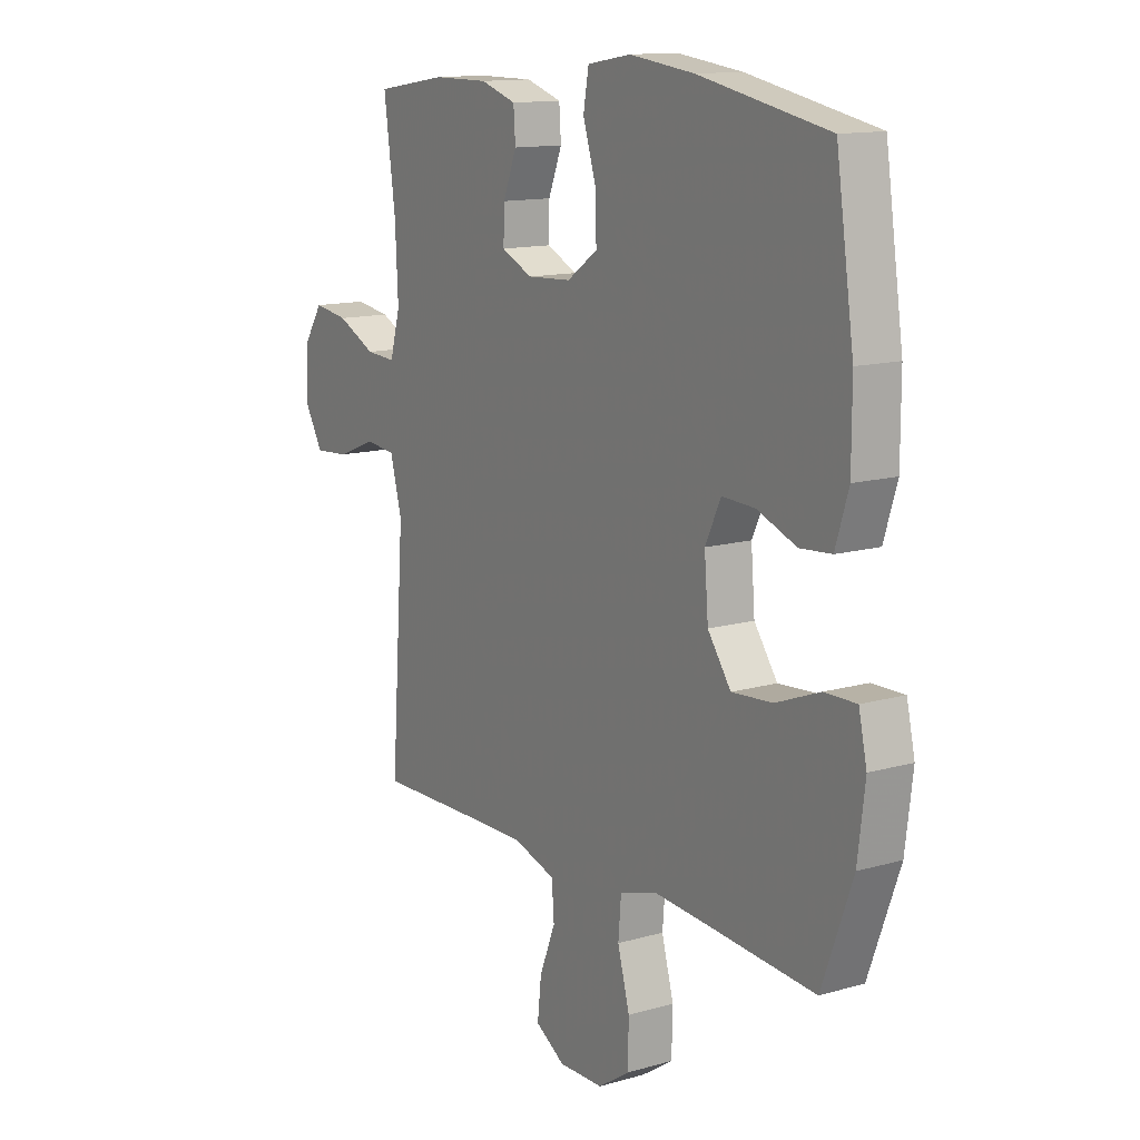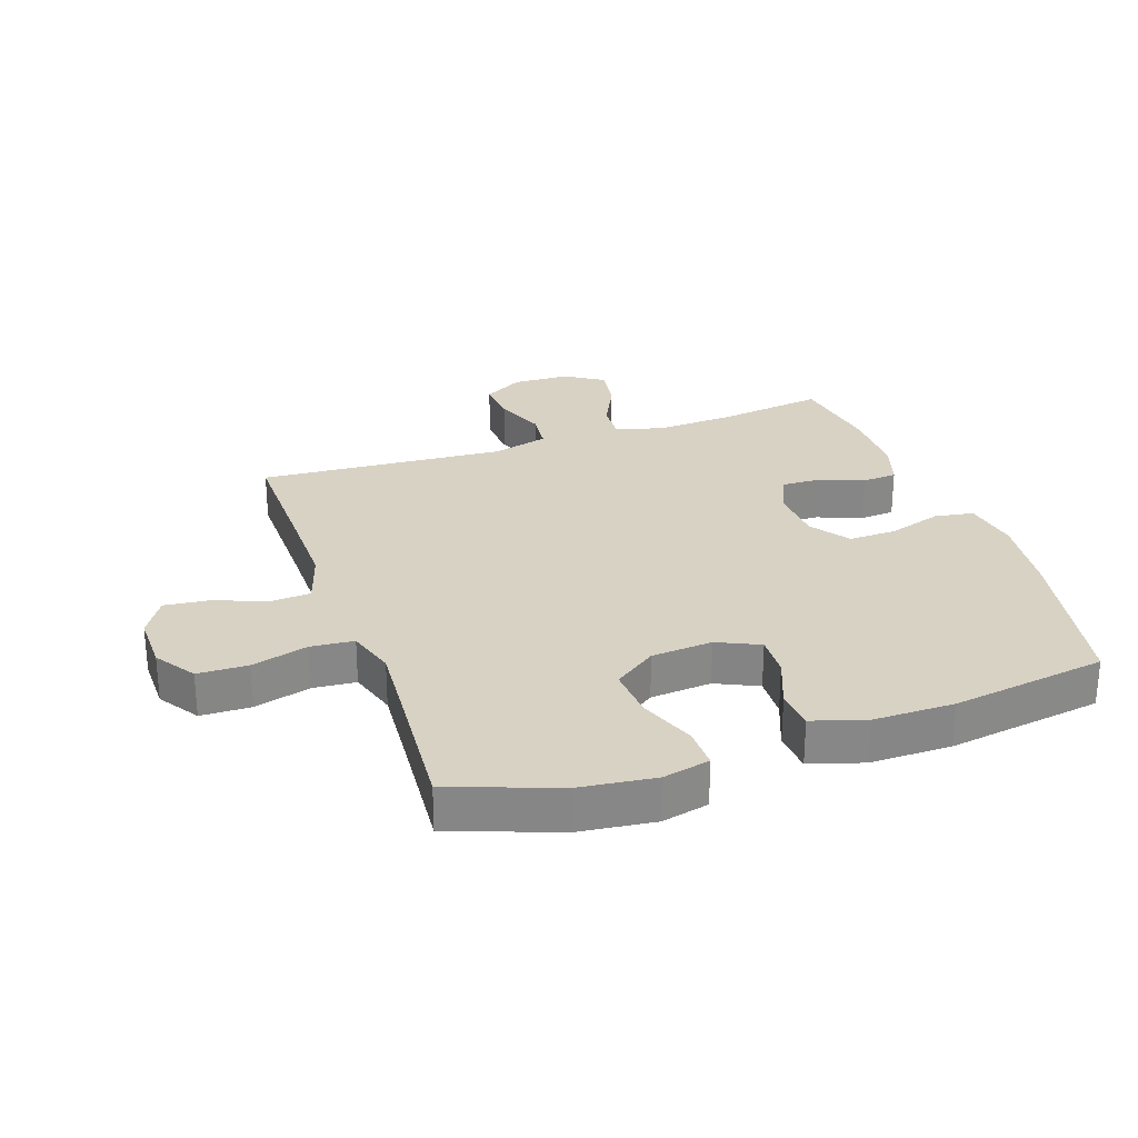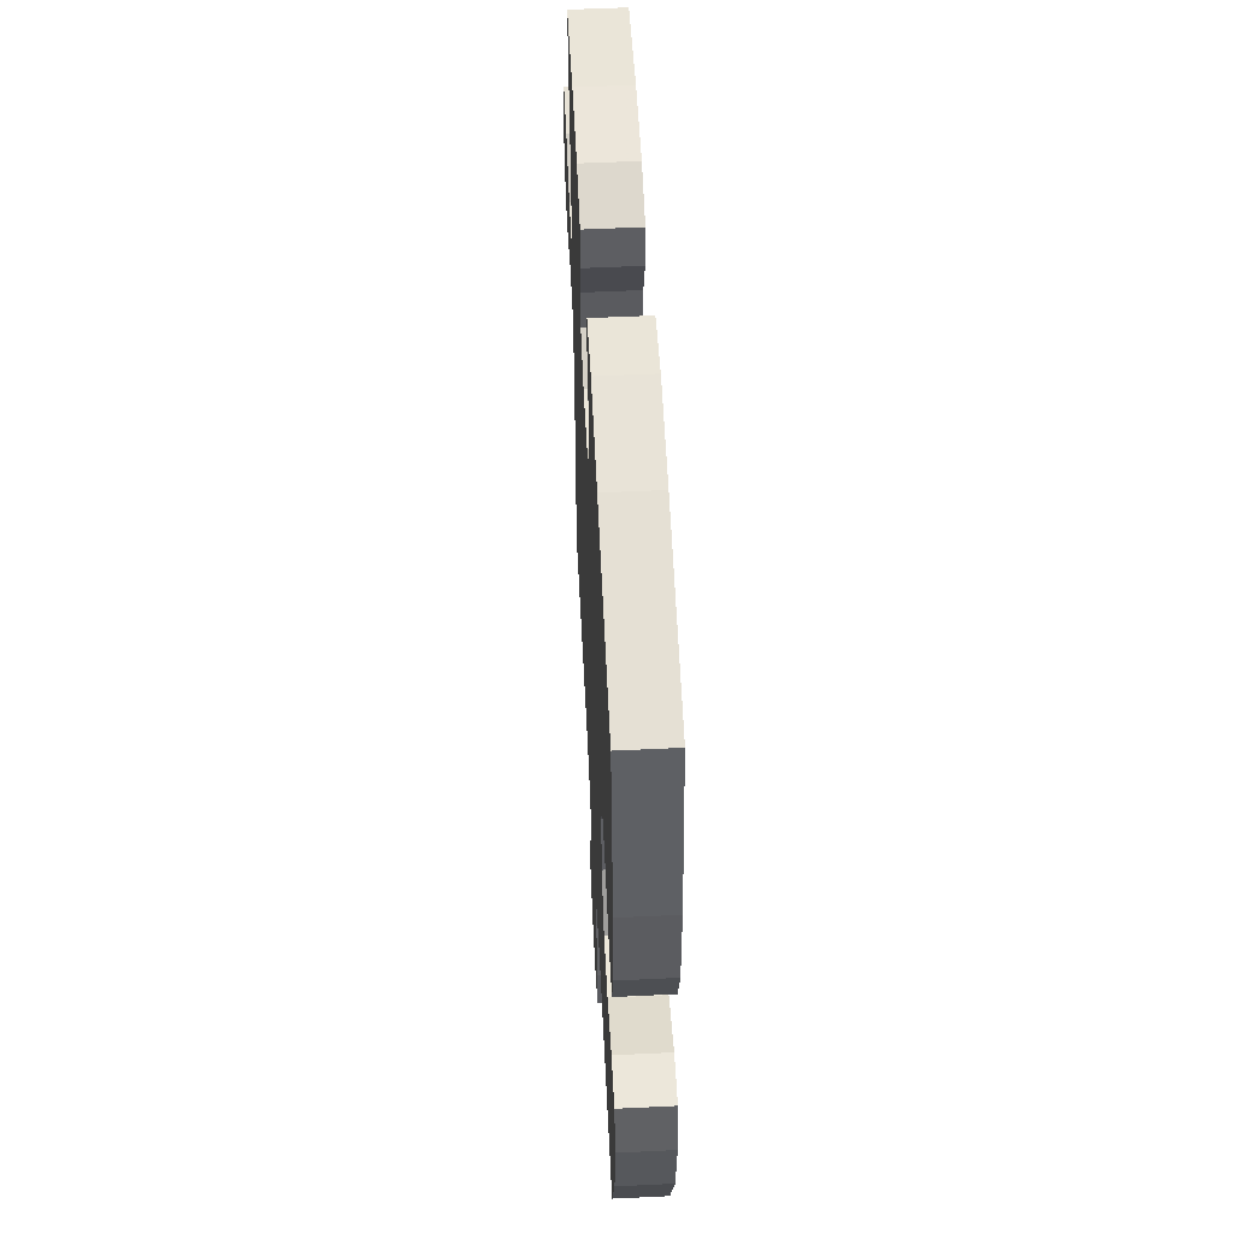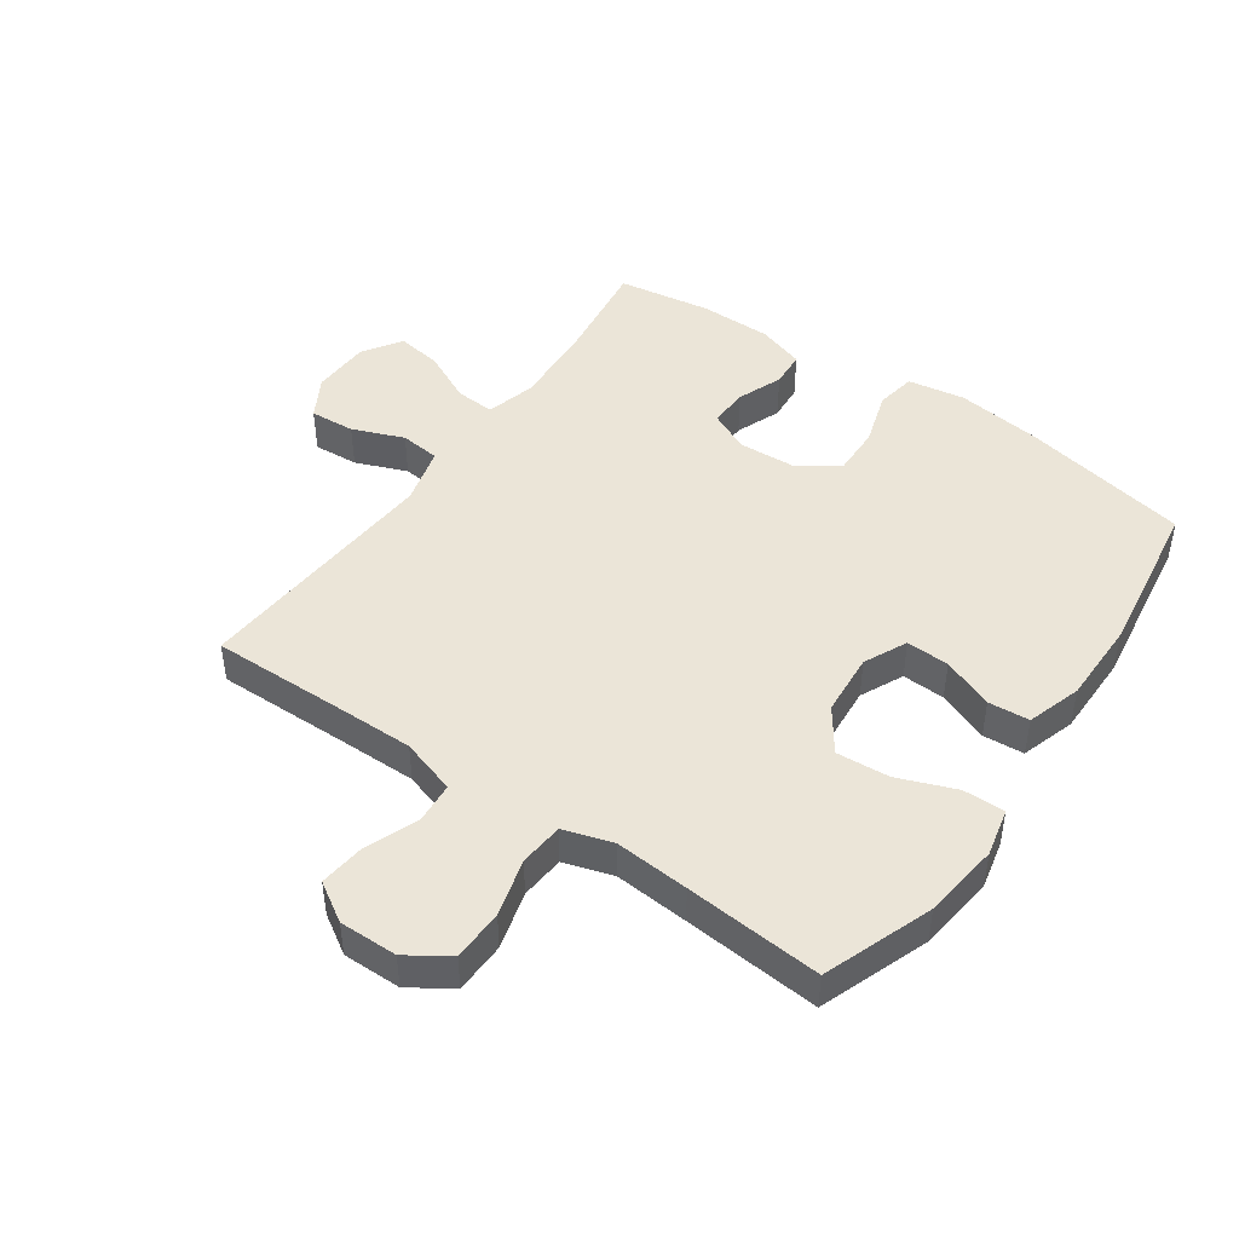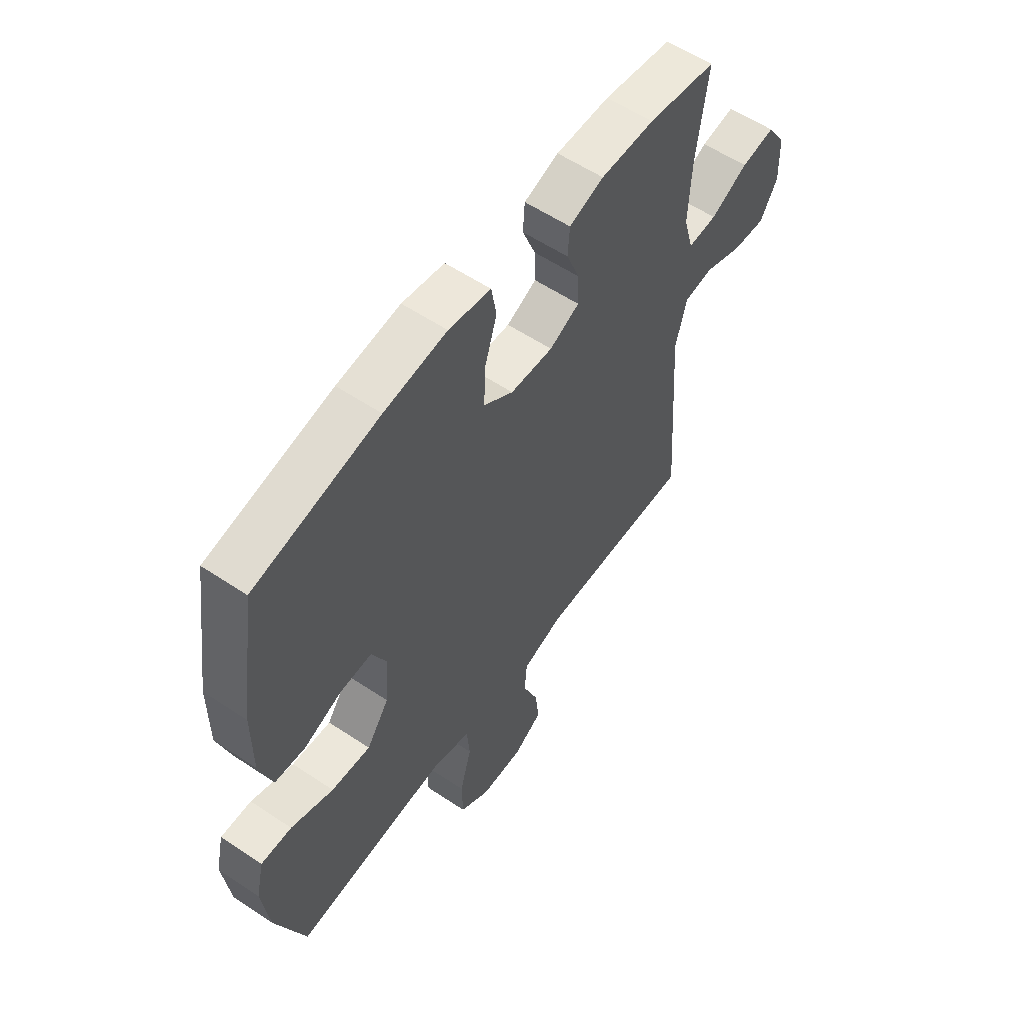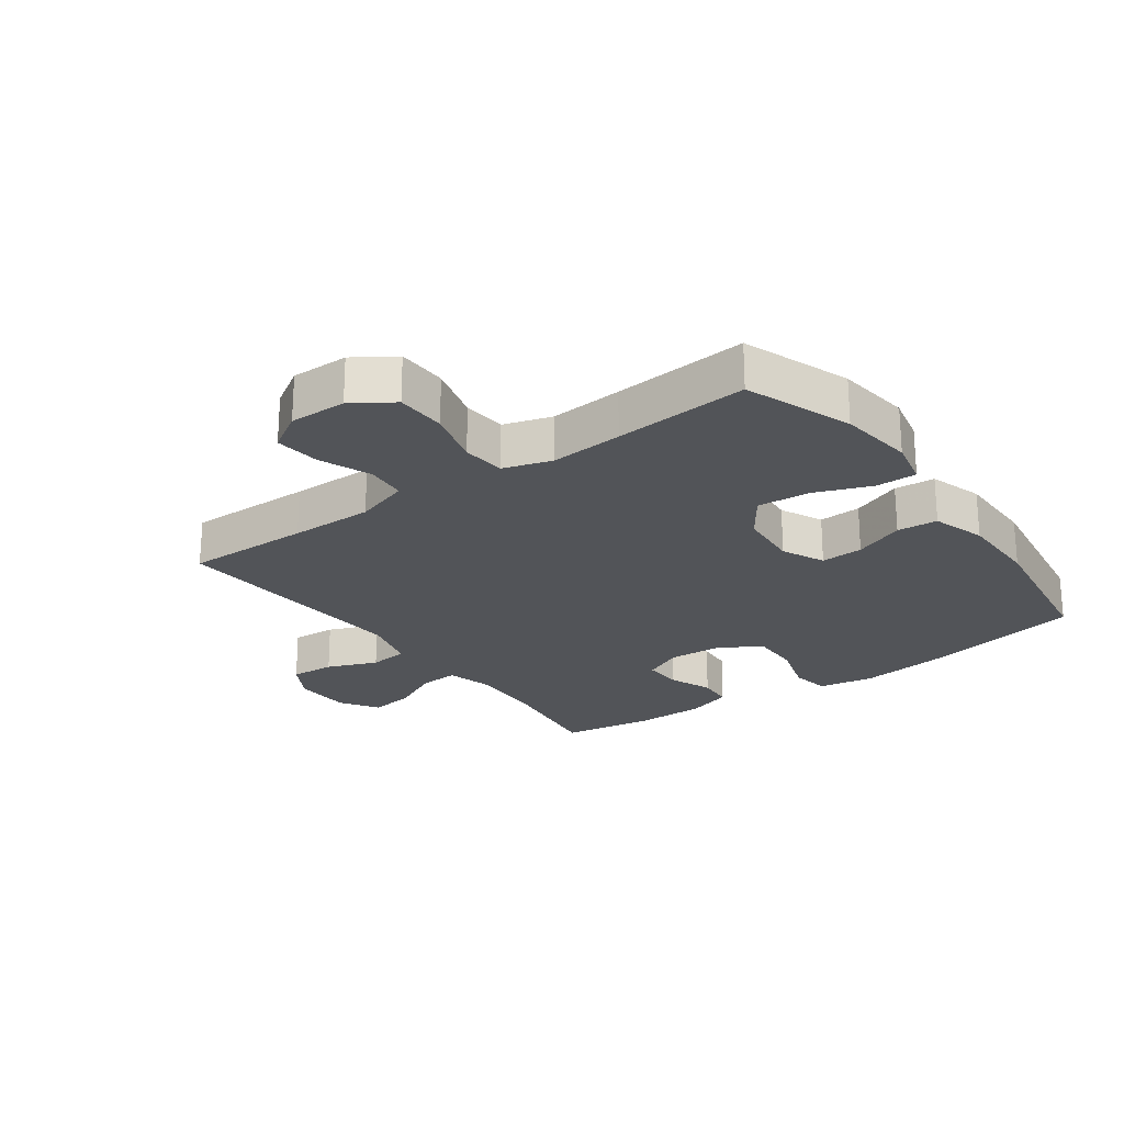
<metadata>
{"format":"obj","ext":"obj","renderer":"f3d","projection":"perspective","resolution":1024,"background":"white","views":[{"elev":13.1,"azim":-123.2,"up":"+Z"},{"elev":27.7,"azim":-109.2,"up":"+Y"},{"elev":54.6,"azim":-92.9,"up":"+Z"},{"elev":46.0,"azim":-145.1,"up":"+Y"},{"elev":57.5,"azim":-55.2,"up":"+Z"},{"elev":-23.3,"azim":-144.1,"up":"+Y"}]}
</metadata>
<code>
v 0.5 0.07 0.5
v 0.476 0.07 0.323
v 0.47 0.07 0.2
v 0.491 0.07 0.123
v 0.553 0.07 0.127
v 0.633 0.07 0.166
v 0.705 0.07 0.177
v 0.745 0.07 0.116
v 0.748 0.07 0.023
v 0.711 0.07 -0.041
v 0.64 0.07 -0.036
v 0.559 0.07 -0.004
v 0.496 0.07 -0.011
v 0.472 0.07 -0.102
v 0.5 0.07 -0.5
v 0.298 0.07 -0.497
v 0.164 0.07 -0.496
v 0.076 0.07 -0.524
v 0.071 0.07 -0.589
v 0.104 0.07 -0.672
v 0.112 0.07 -0.745
v 0.051 0.07 -0.783
v -0.041 0.07 -0.782
v -0.106 0.07 -0.739
v -0.108 0.07 -0.658
v -0.083 0.07 -0.567
v -0.089 0.07 -0.497
v -0.167 0.07 -0.473
v -0.284 0.07 -0.482
v -0.5 0.07 -0.5
v -0.563 0.07 -0.328
v -0.578 0.07 -0.207
v -0.561 0.07 -0.131
v -0.495 0.07 -0.132
v -0.404 0.07 -0.167
v -0.32 0.07 -0.173
v -0.272 0.07 -0.105
v -0.264 0.07 -0.006
v -0.296 0.07 0.062
v -0.364 0.07 0.059
v -0.445 0.07 0.027
v -0.51 0.07 0.032
v -0.537 0.07 0.118
v -0.537 0.07 0.249
v -0.5 0.07 0.5
v -0.234 0.07 0.553
v -0.1 0.07 0.57
v -0.01 0.07 0.555
v 0.001 0.07 0.492
v -0.026 0.07 0.406
v -0.028 0.07 0.328
v 0.035 0.07 0.284
v 0.126 0.07 0.279
v 0.19 0.07 0.309
v 0.188 0.07 0.371
v 0.16 0.07 0.442
v 0.164 0.07 0.499
v 0.238 0.07 0.523
v 0.353 0.07 0.523
v 0.5 0 0.5
v 0.476 0 0.323
v 0.47 0 0.2
v 0.491 0 0.123
v 0.553 0 0.127
v 0.633 0 0.166
v 0.705 0 0.177
v 0.745 0 0.116
v 0.748 0 0.023
v 0.711 0 -0.041
v 0.64 0 -0.036
v 0.559 0 -0.004
v 0.496 0 -0.011
v 0.472 0 -0.102
v 0.5 0 -0.5
v 0.298 0 -0.497
v 0.164 0 -0.496
v 0.076 0 -0.524
v 0.071 0 -0.589
v 0.104 0 -0.672
v 0.112 0 -0.745
v 0.051 0 -0.783
v -0.041 0 -0.782
v -0.106 0 -0.739
v -0.108 0 -0.658
v -0.083 0 -0.567
v -0.089 0 -0.497
v -0.167 0 -0.473
v -0.284 0 -0.482
v -0.5 0 -0.5
v -0.563 0 -0.328
v -0.578 0 -0.207
v -0.561 0 -0.131
v -0.495 0 -0.132
v -0.404 0 -0.167
v -0.32 0 -0.173
v -0.272 0 -0.105
v -0.264 0 -0.006
v -0.296 0 0.062
v -0.364 0 0.059
v -0.445 0 0.027
v -0.51 0 0.032
v -0.537 0 0.118
v -0.537 0 0.249
v -0.5 0 0.5
v -0.234 0 0.553
v -0.1 0 0.57
v -0.01 0 0.555
v 0.001 0 0.492
v -0.026 0 0.406
v -0.028 0 0.328
v 0.035 0 0.284
v 0.126 0 0.279
v 0.19 0 0.309
v 0.188 0 0.371
v 0.16 0 0.442
v 0.164 0 0.499
v 0.238 0 0.523
v 0.353 0 0.523
f 59 1 2
f 58 59 2
f 57 58 2
f 56 57 2
f 55 56 2
f 54 55 2 3
f 53 54 3 4
f 52 53 4
f 48 49 50
f 47 48 50
f 46 47 50
f 45 46 50
f 44 45 50
f 43 44 50
f 42 43 50
f 41 42 50
f 40 41 50
f 39 40 50 51
f 38 39 51 52
f 33 34 35
f 32 33 35
f 31 32 35
f 30 31 35
f 29 30 35
f 28 29 35 36
f 27 28 36 37
f 24 25 26
f 23 24 26
f 22 23 26
f 21 22 26
f 20 21 26
f 19 20 26
f 18 19 26 27
f 38 52 4
f 37 38 4
f 27 37 4
f 18 27 4
f 17 18 4
f 10 11 12
f 9 10 12
f 8 9 12
f 7 8 12
f 6 7 12
f 5 6 12
f 5 12 13
f 4 5 13
f 4 13 14
f 17 4 14
f 16 17 14
f 14 15 16
f 61 60 118
f 61 118 117
f 61 117 116
f 61 116 115
f 61 115 114
f 62 61 114 113
f 63 62 113 112
f 63 112 111
f 109 108 107
f 109 107 106
f 109 106 105
f 109 105 104
f 109 104 103
f 109 103 102
f 109 102 101
f 109 101 100
f 109 100 99
f 110 109 99 98
f 111 110 98 97
f 94 93 92
f 94 92 91
f 94 91 90
f 94 90 89
f 94 89 88
f 95 94 88 87
f 96 95 87 86
f 85 84 83
f 85 83 82
f 85 82 81
f 85 81 80
f 85 80 79
f 85 79 78
f 86 85 78 77
f 63 111 97
f 63 97 96
f 63 96 86
f 63 86 77
f 63 77 76
f 71 70 69
f 71 69 68
f 71 68 67
f 71 67 66
f 71 66 65
f 71 65 64
f 72 71 64
f 72 64 63
f 73 72 63
f 73 63 76
f 73 76 75
f 75 74 73
f 1 60 61 2
f 2 61 62 3
f 3 62 63 4
f 4 63 64 5
f 5 64 65 6
f 6 65 66 7
f 7 66 67 8
f 8 67 68 9
f 9 68 69 10
f 10 69 70 11
f 11 70 71 12
f 12 71 72 13
f 13 72 73 14
f 14 73 74 15
f 15 74 75 16
f 16 75 76 17
f 17 76 77 18
f 18 77 78 19
f 19 78 79 20
f 20 79 80 21
f 21 80 81 22
f 22 81 82 23
f 23 82 83 24
f 24 83 84 25
f 25 84 85 26
f 26 85 86 27
f 27 86 87 28
f 28 87 88 29
f 29 88 89 30
f 30 89 90 31
f 31 90 91 32
f 32 91 92 33
f 33 92 93 34
f 34 93 94 35
f 35 94 95 36
f 36 95 96 37
f 37 96 97 38
f 38 97 98 39
f 39 98 99 40
f 40 99 100 41
f 41 100 101 42
f 42 101 102 43
f 43 102 103 44
f 44 103 104 45
f 45 104 105 46
f 46 105 106 47
f 47 106 107 48
f 48 107 108 49
f 49 108 109 50
f 50 109 110 51
f 51 110 111 52
f 52 111 112 53
f 53 112 113 54
f 54 113 114 55
f 55 114 115 56
f 56 115 116 57
f 57 116 117 58
f 58 117 118 59
f 59 118 60 1

</code>
